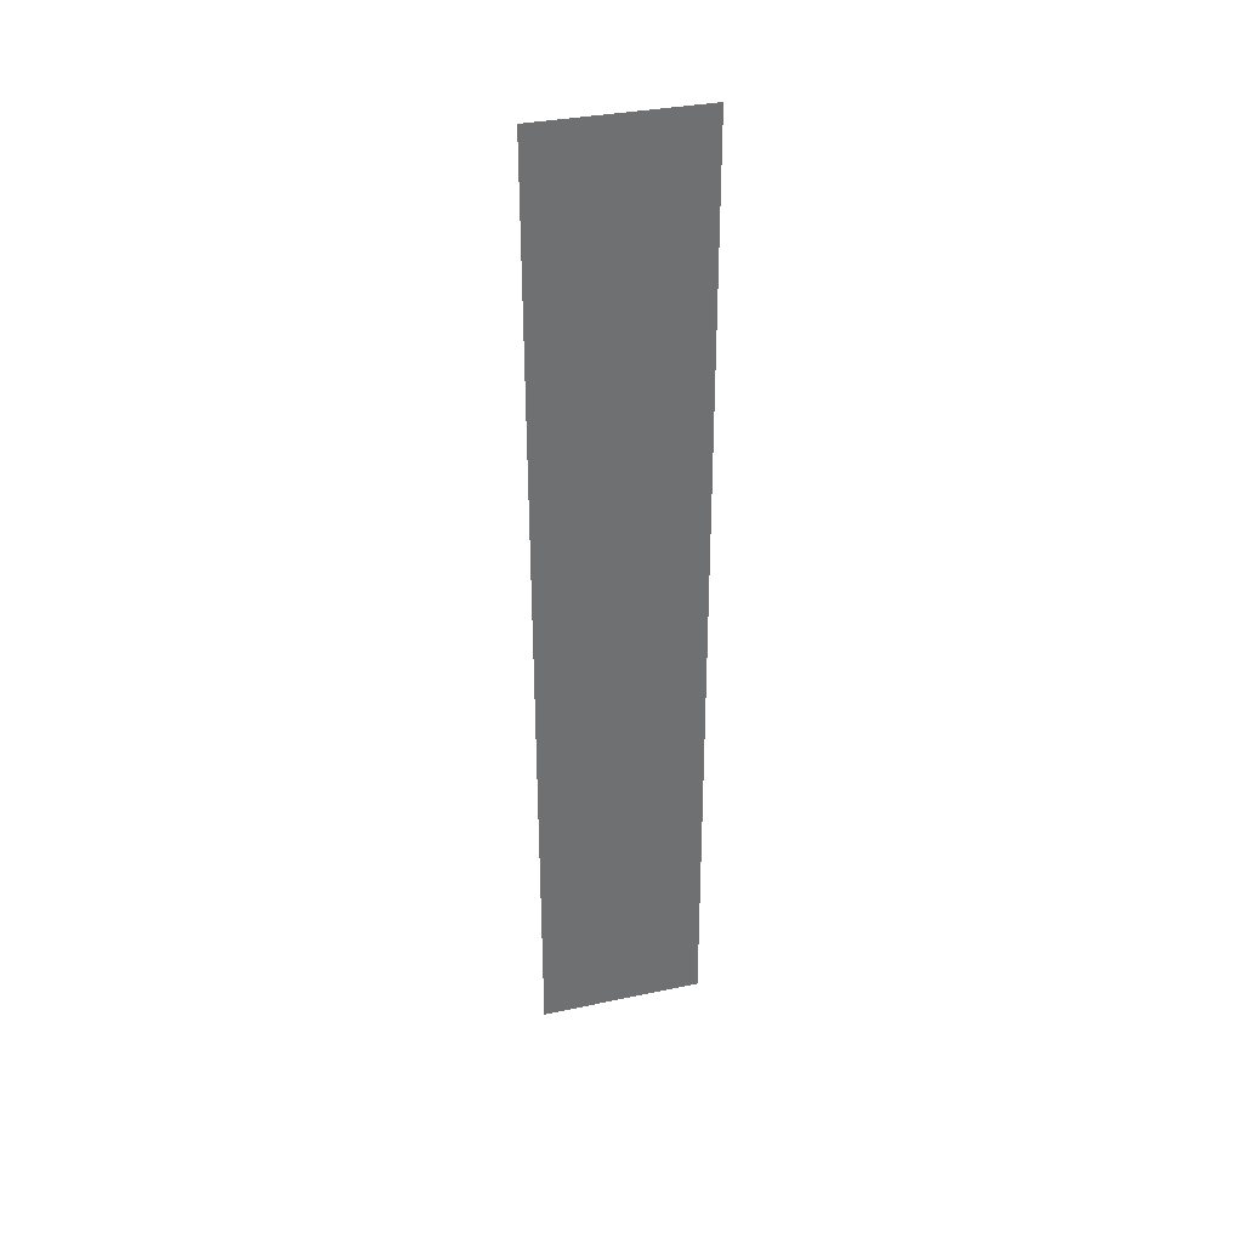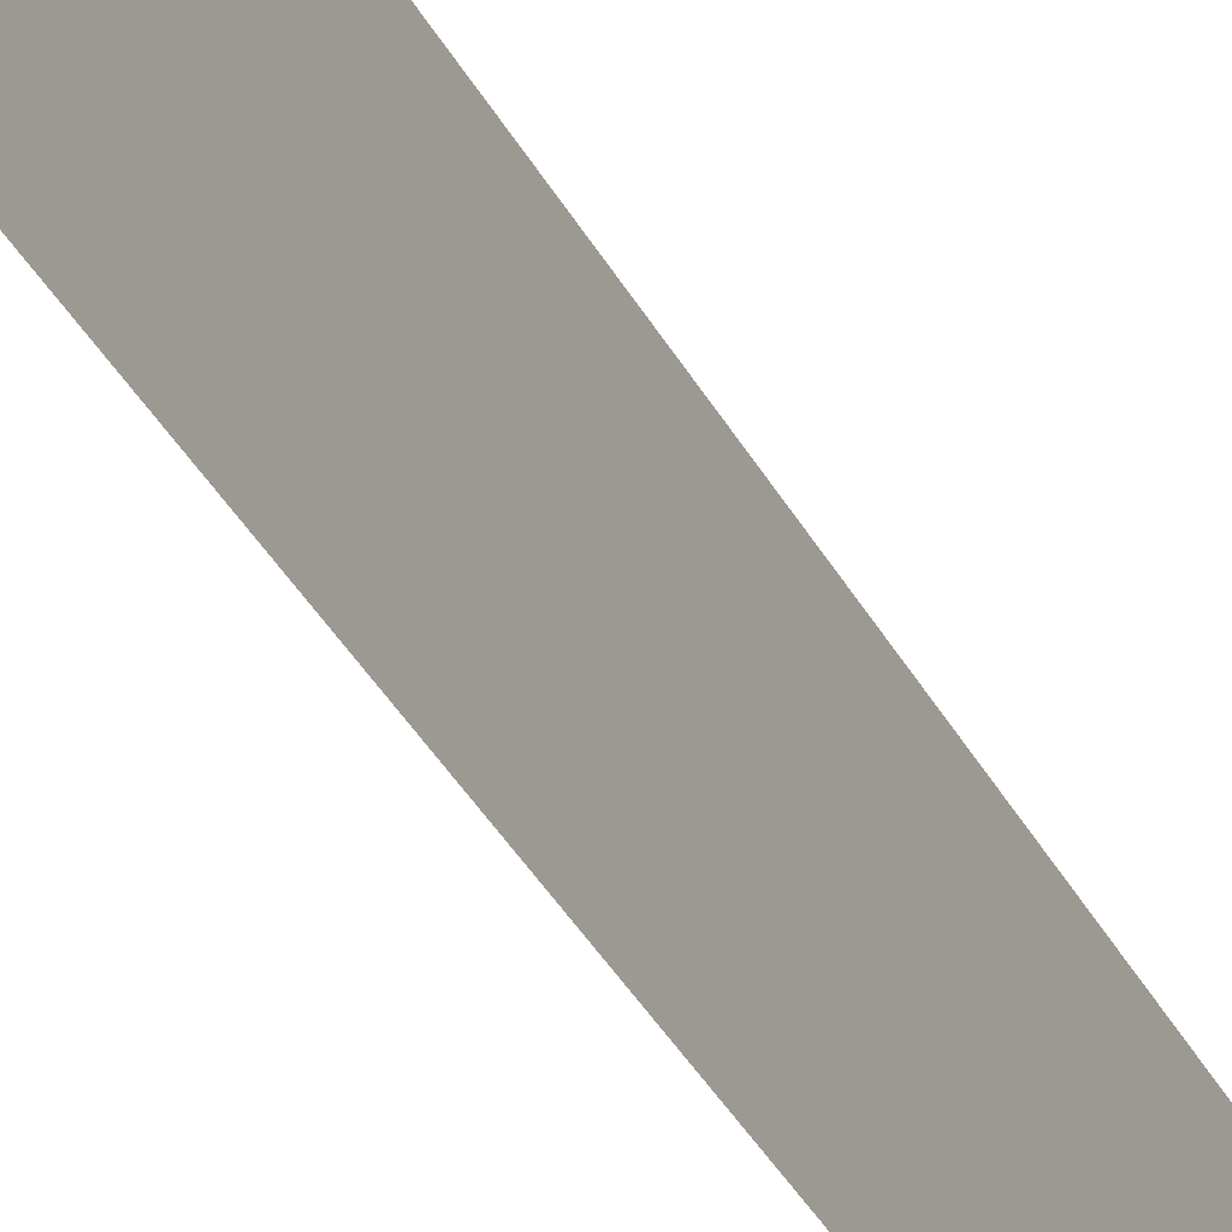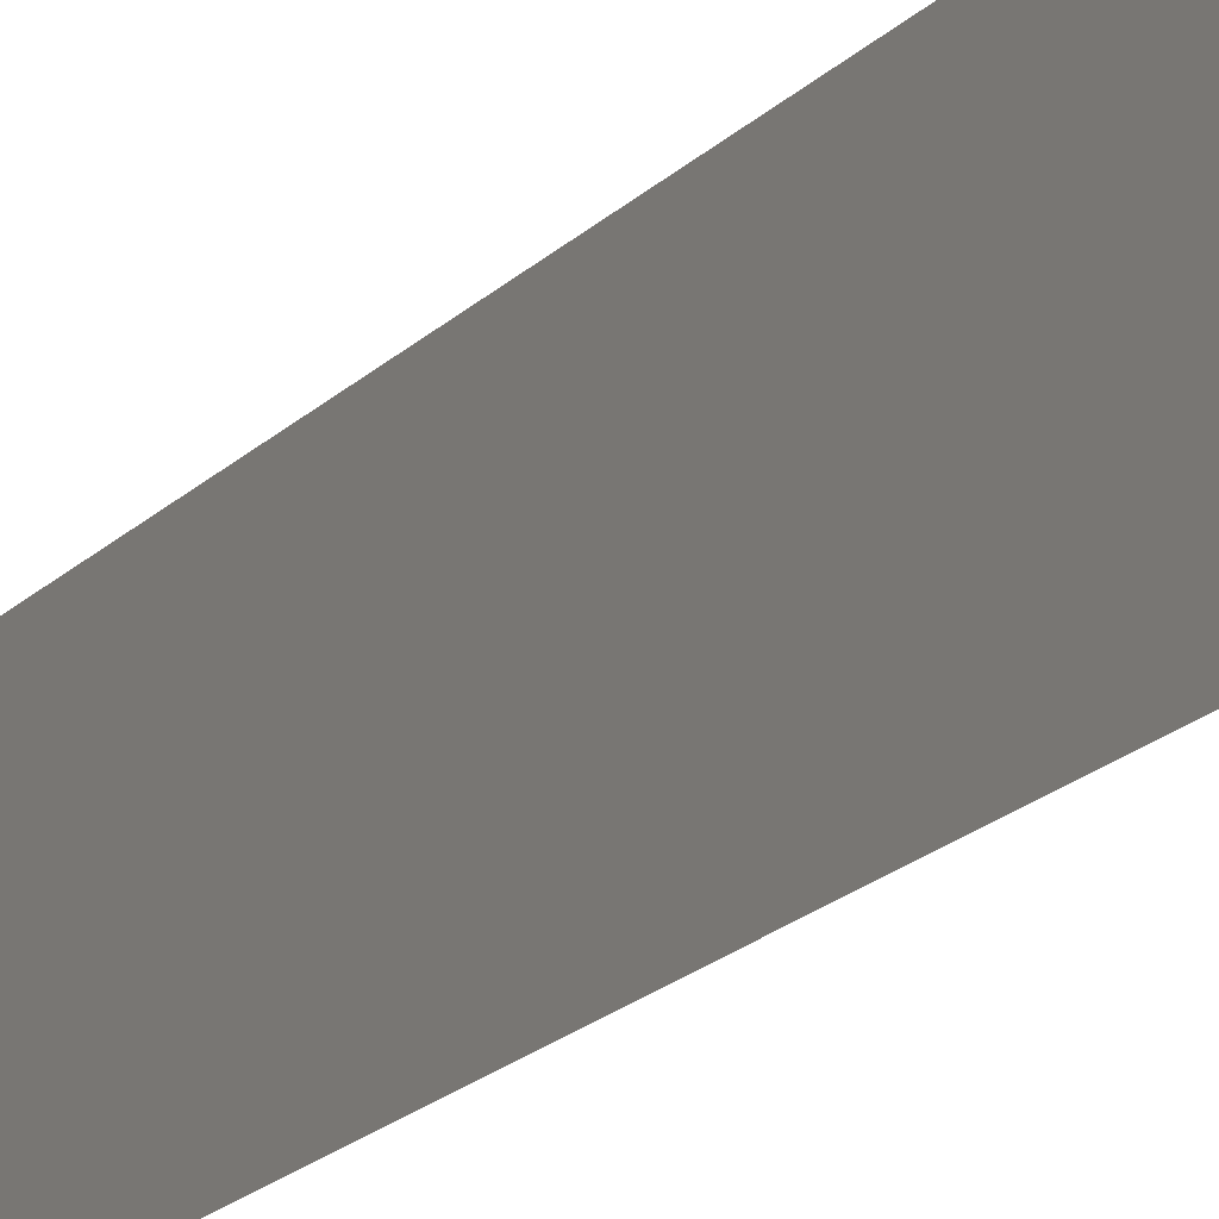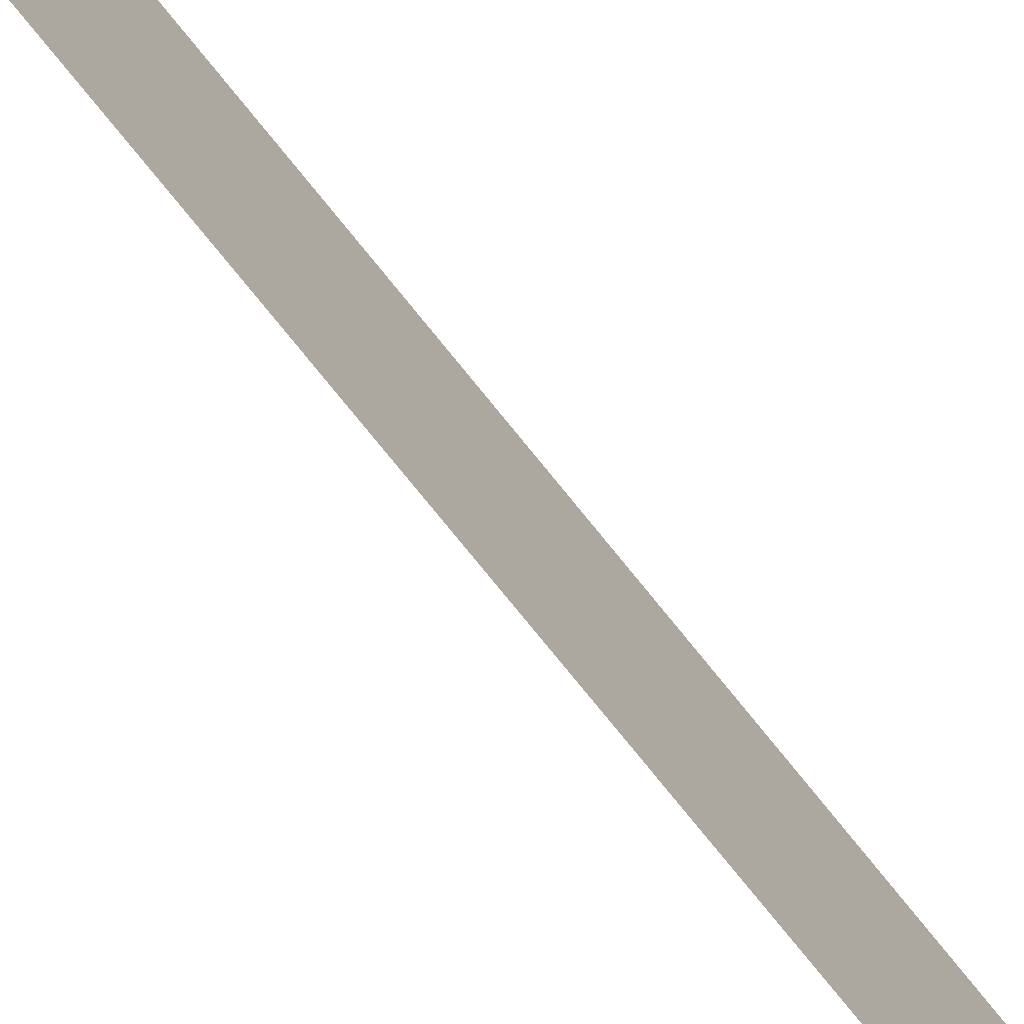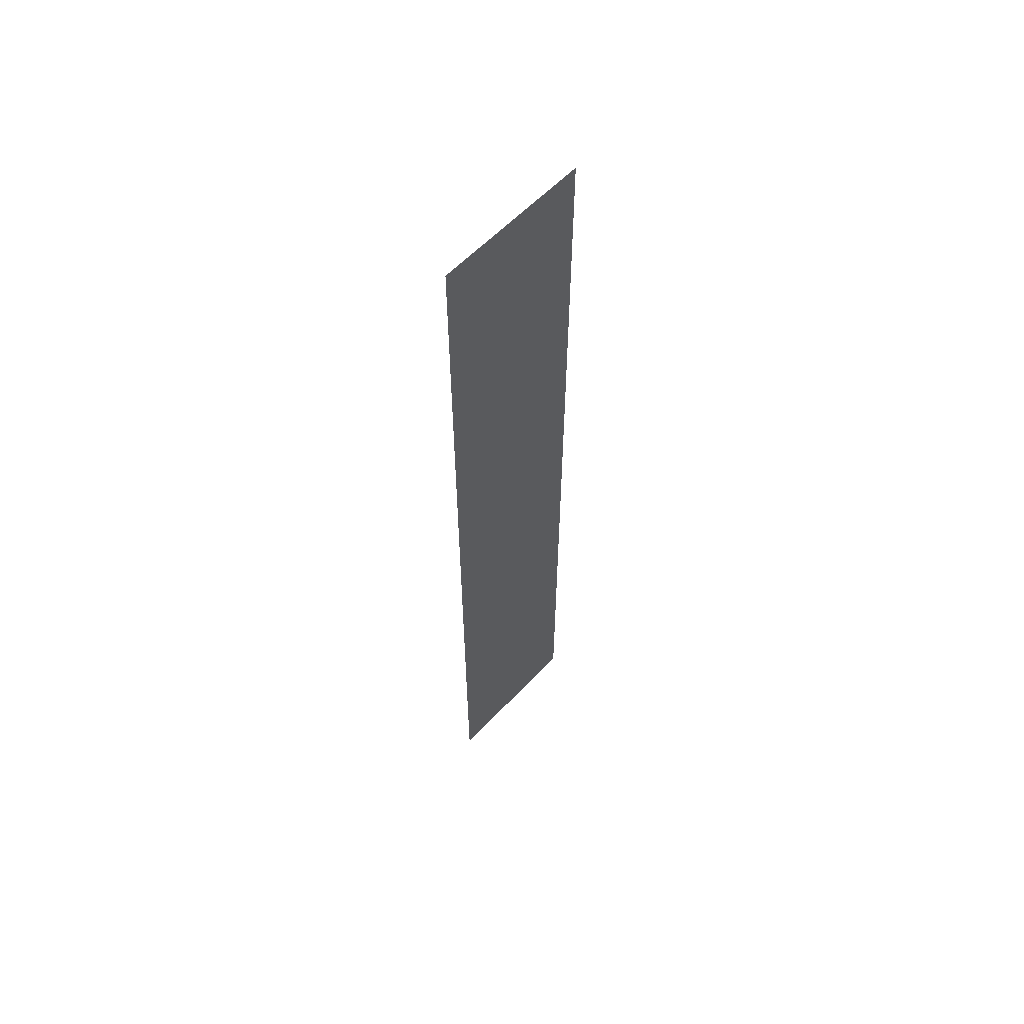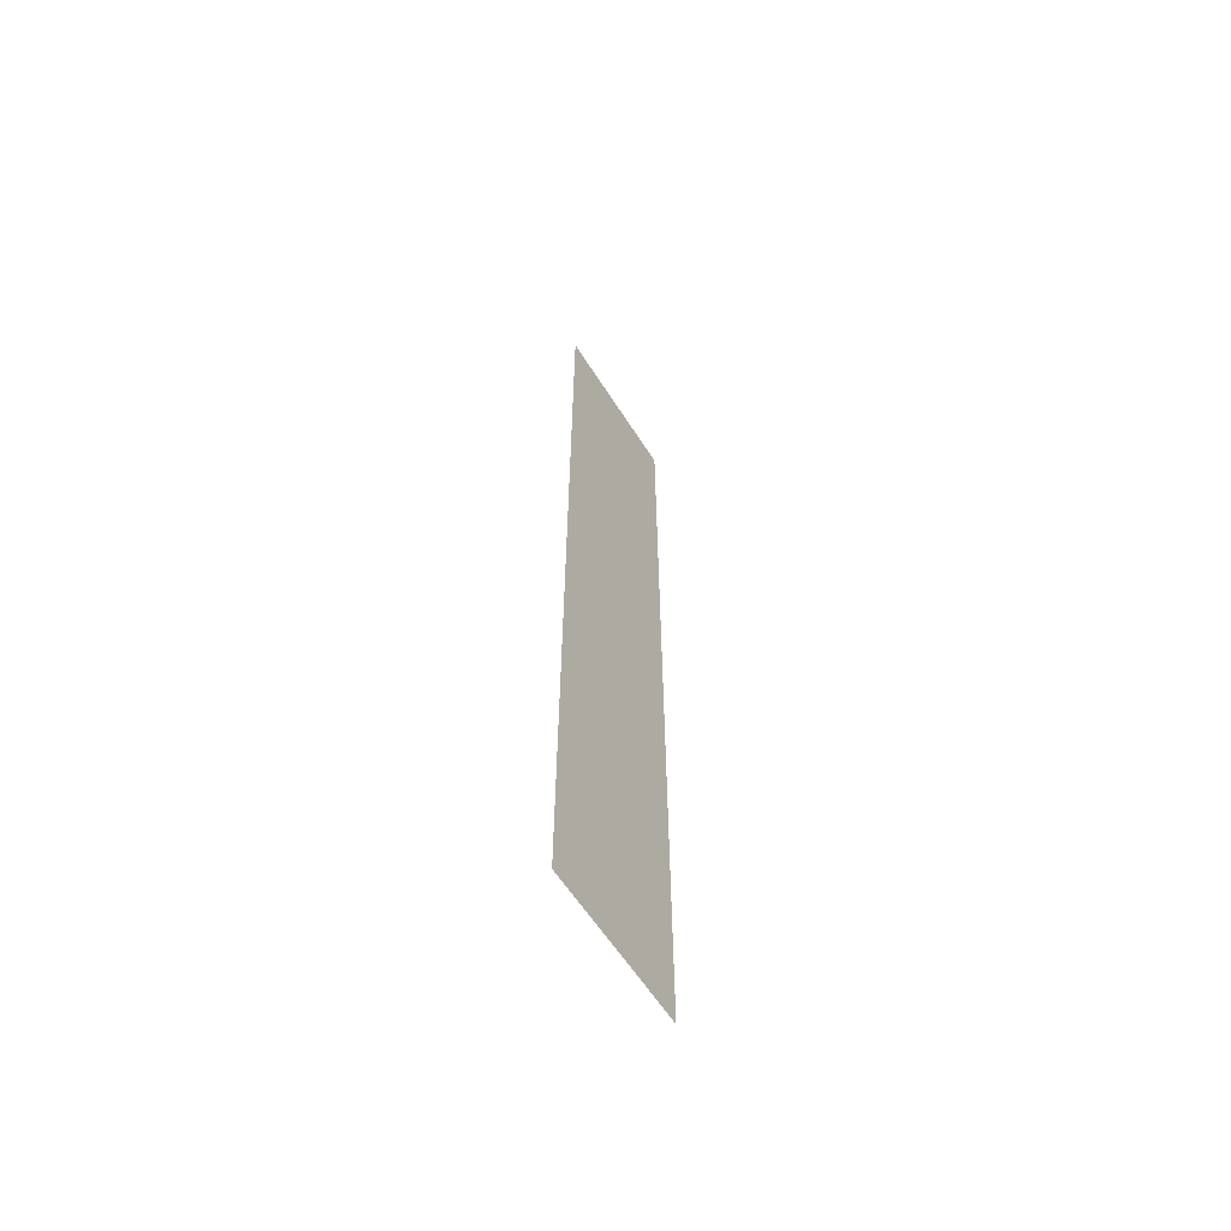
<metadata>
{"format":"obj","ext":"obj","renderer":"f3d","projection":"perspective","resolution":1024,"background":"white","views":[{"elev":35.5,"azim":-105.5,"up":"+Z"},{"elev":-34.3,"azim":23.8,"up":"+Y"},{"elev":-17.2,"azim":-27.0,"up":"+Y"},{"elev":-75.5,"azim":38.8,"up":"+Y"},{"elev":58.7,"azim":42.7,"up":"+Z"},{"elev":-60.6,"azim":32.3,"up":"+Z"}]}
</metadata>
<code>
o mesh12/mesh12-geometry/material_4/component_1#mesh12-geometry
v -0.03061 -0.07098 -0.3762
v -0.03061 -0.06706 -0.3534
v -0.03061 -0.07098 -0.3534
v -0.03061 -0.07098 -0.3534
v -0.03061 -0.06706 -0.3534
v -0.03061 -0.07098 -0.3762
v -0.03061 -0.06706 -0.3534
v -0.03061 -0.07098 -0.3762
v -0.03061 -0.06706 -0.3762
v -0.03061 -0.06706 -0.3762
v -0.03061 -0.07098 -0.3762
v -0.03061 -0.06706 -0.3534
f 1 2 3
f 4 5 6
f 7 8 9
f 10 11 12

</code>
